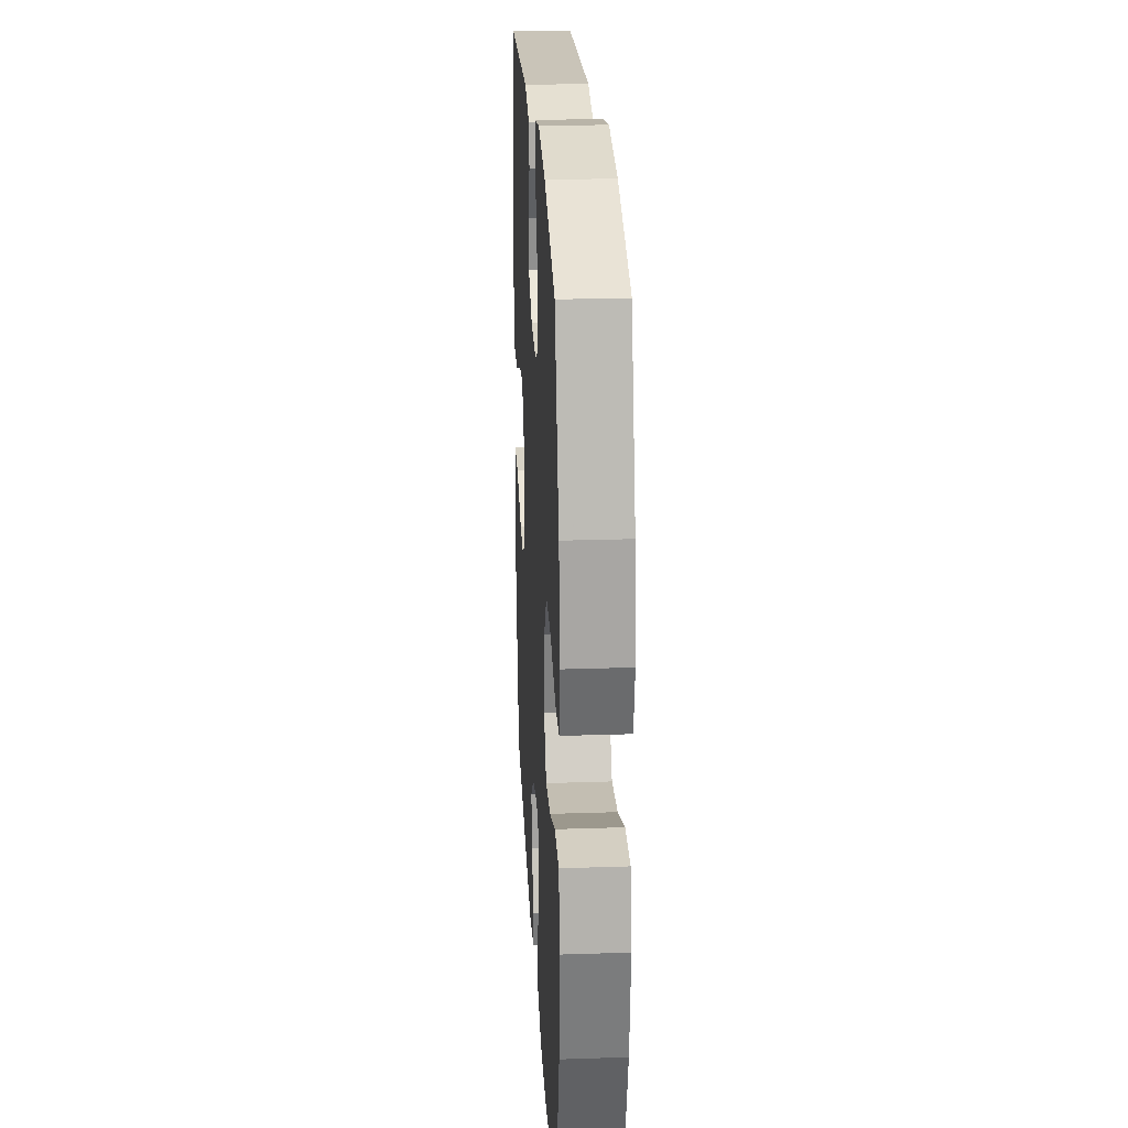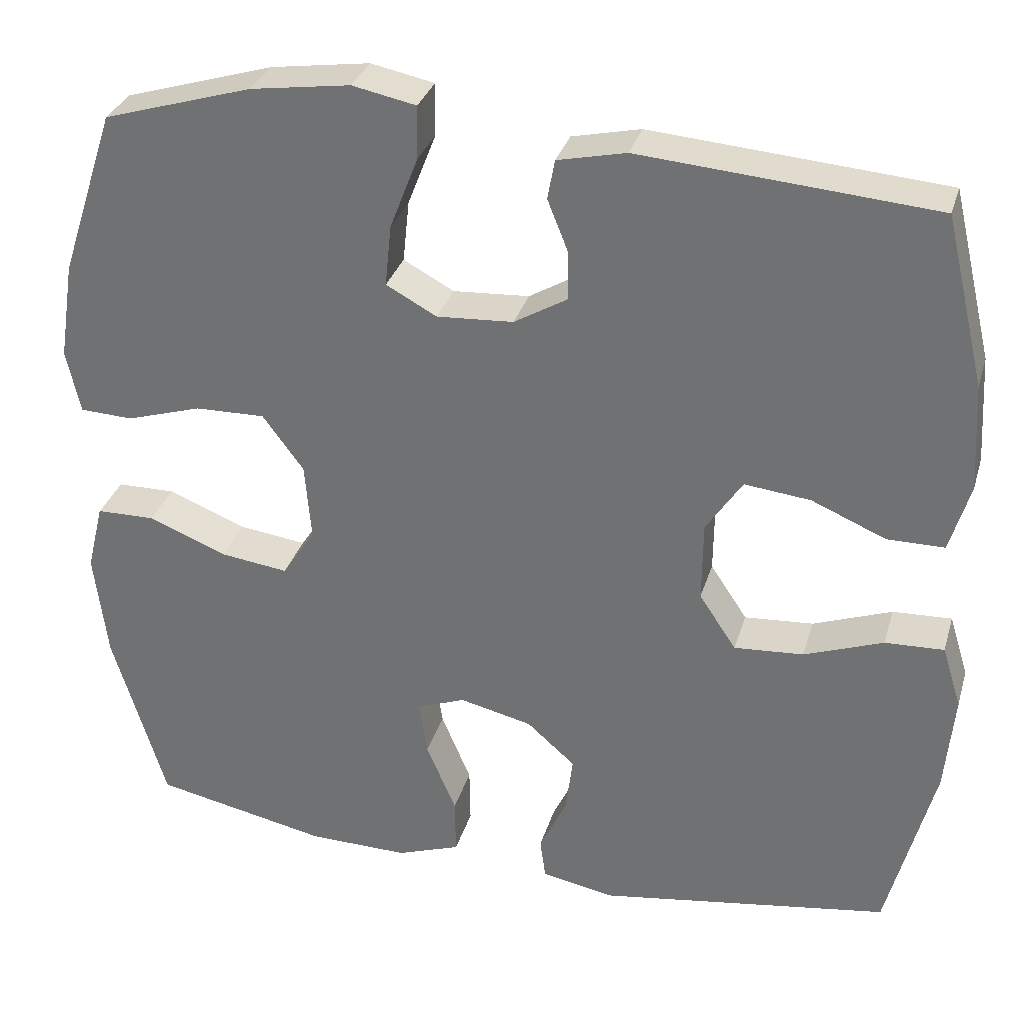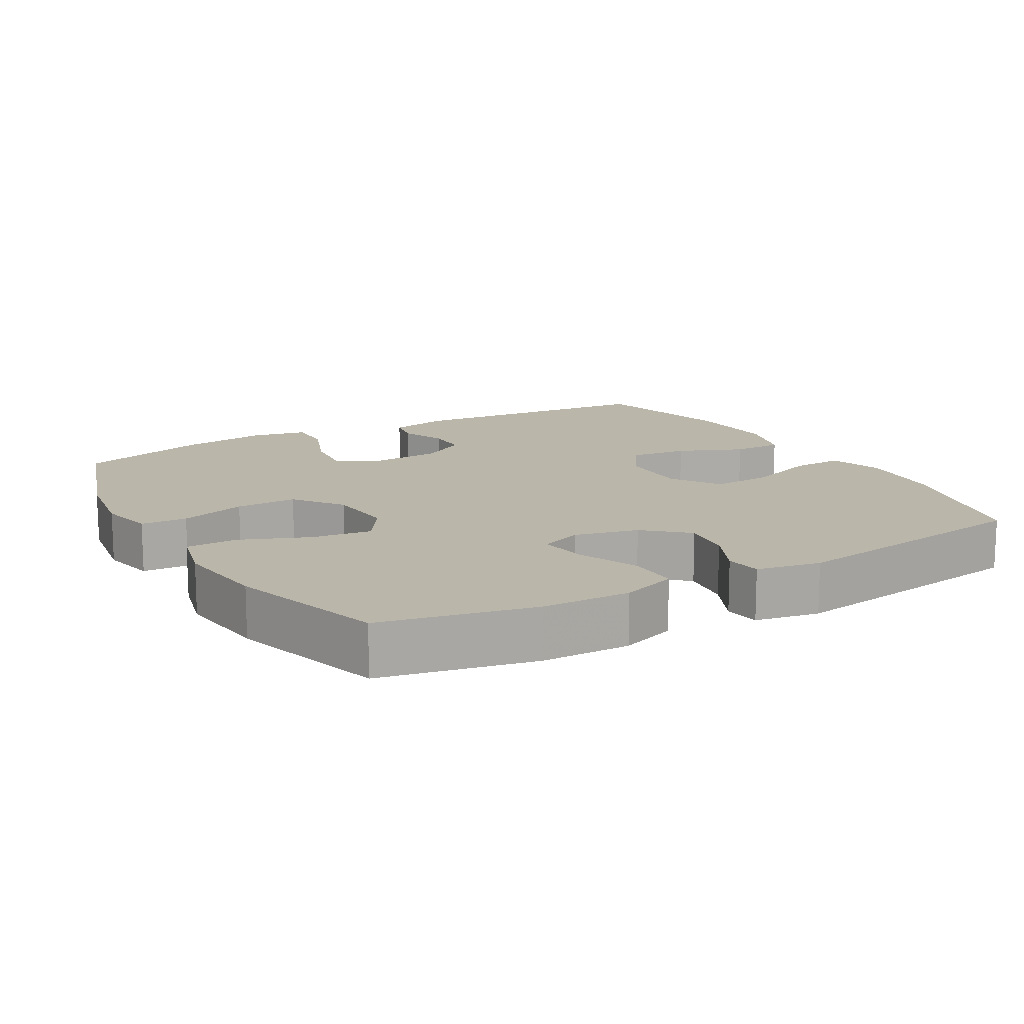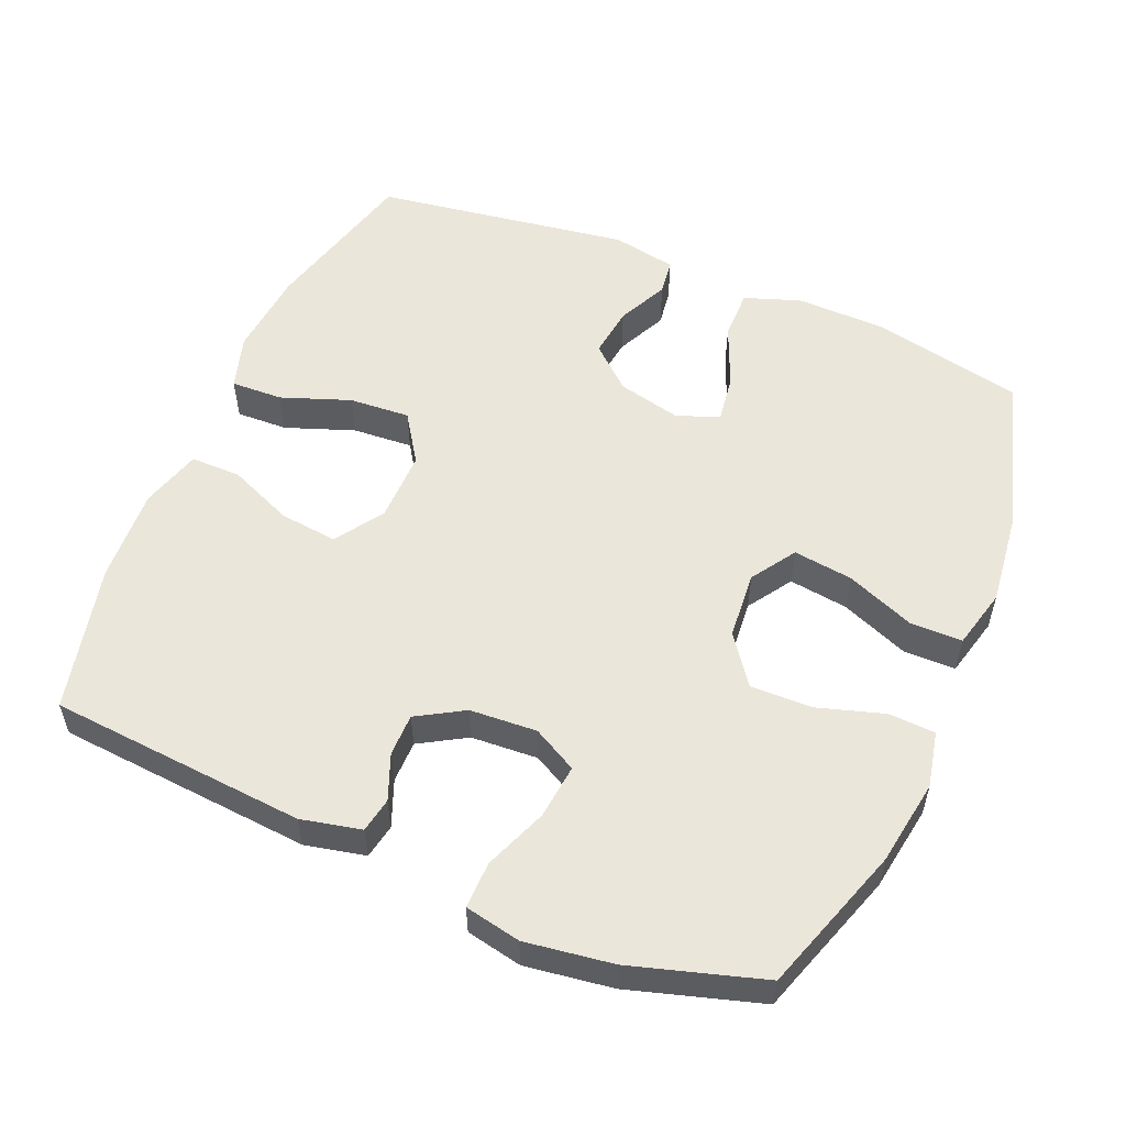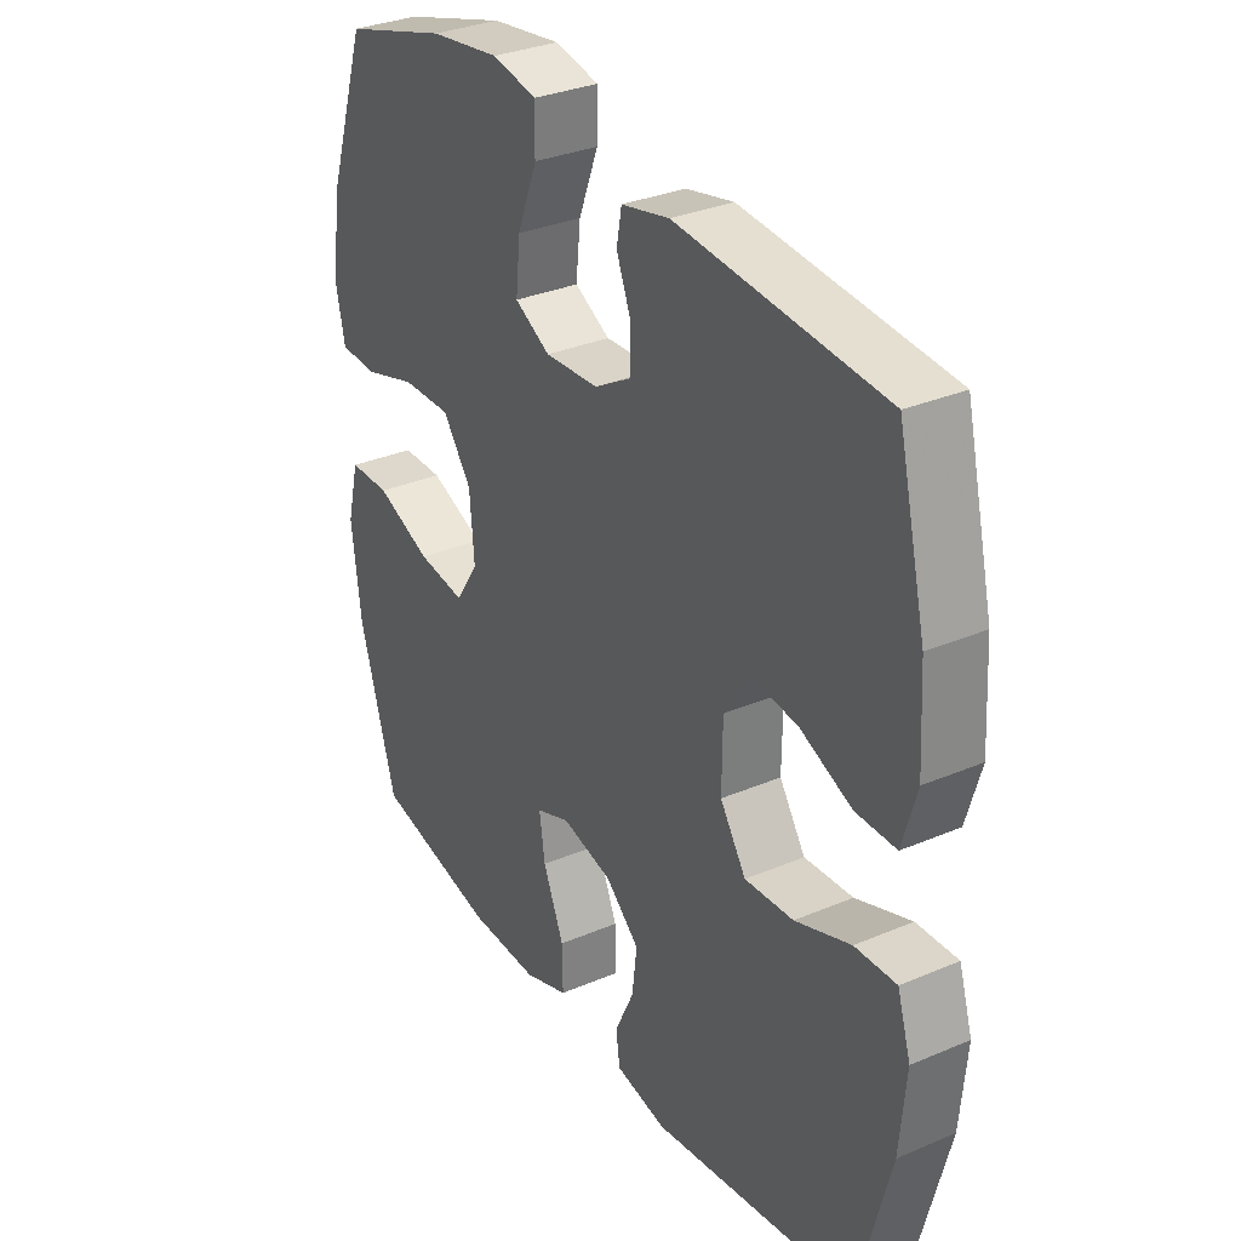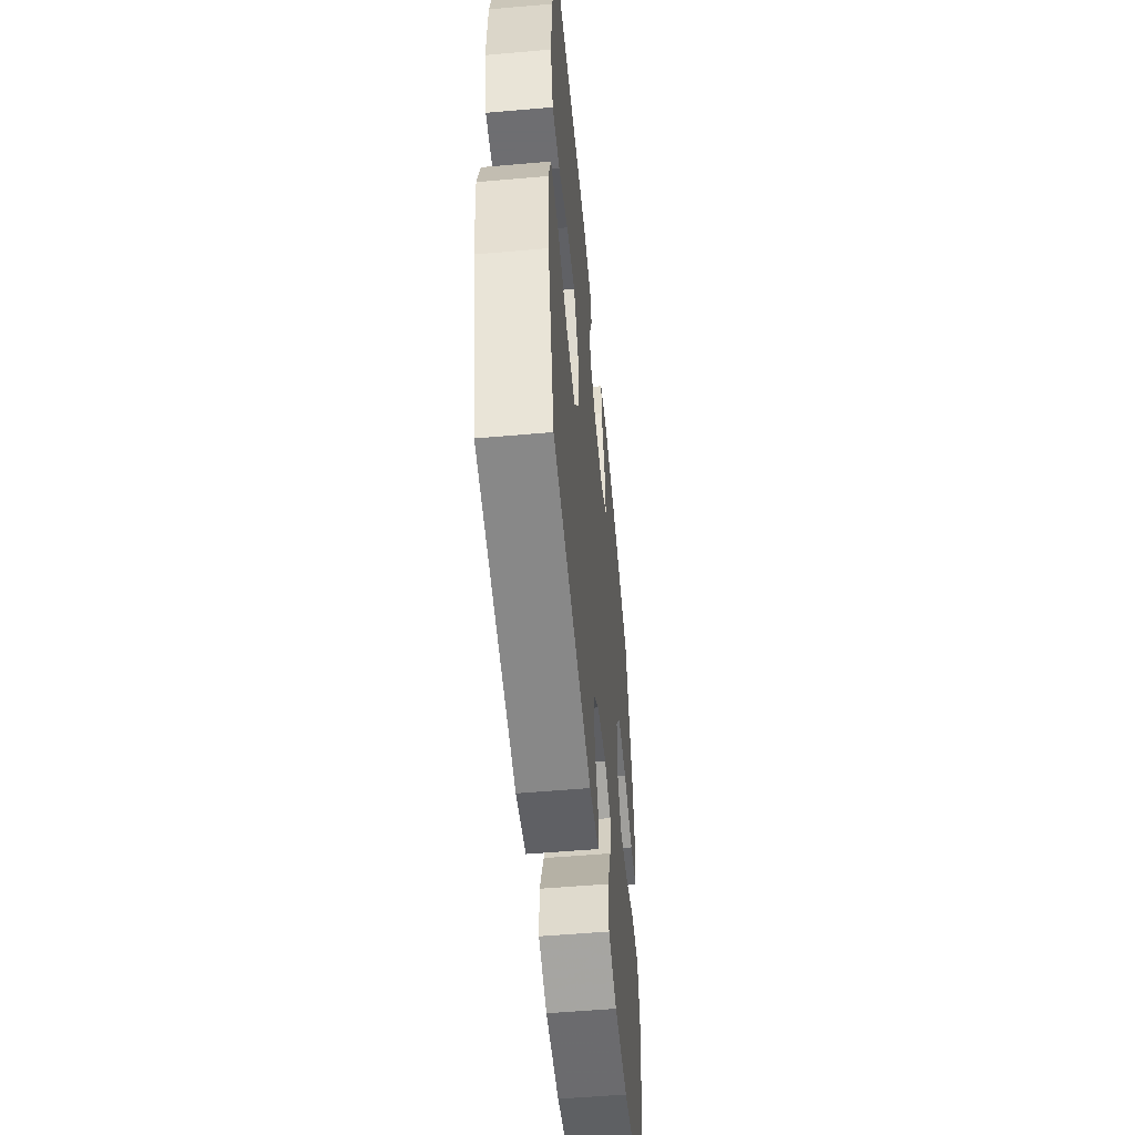
<metadata>
{"format":"obj","ext":"obj","renderer":"f3d","projection":"perspective","resolution":1024,"background":"white","views":[{"elev":24.8,"azim":86.9,"up":"+Z"},{"elev":31.8,"azim":-164.4,"up":"+Z"},{"elev":14.1,"azim":150.2,"up":"+Y"},{"elev":54.9,"azim":23.0,"up":"+Y"},{"elev":32.1,"azim":-120.8,"up":"+Z"},{"elev":-54.4,"azim":-84.7,"up":"+Z"}]}
</metadata>
<code>
v 0.5 0.07 -0.5
v 0.283 0.07 -0.545
v 0.158 0.07 -0.547
v 0.079 0.07 -0.519
v 0.08 0.07 -0.448
v 0.117 0.07 -0.36
v 0.127 0.07 -0.292
v 0.067 0.07 -0.269
v -0.023 0.07 -0.29
v -0.083 0.07 -0.343
v -0.074 0.07 -0.415
v -0.04 0.07 -0.487
v -0.047 0.07 -0.538
v -0.138 0.07 -0.555
v -0.5 0.07 -0.5
v -0.558 0.07 -0.274
v -0.569 0.07 -0.151
v -0.545 0.07 -0.074
v -0.472 0.07 -0.077
v -0.374 0.07 -0.113
v -0.288 0.07 -0.119
v -0.242 0.07 -0.05
v -0.243 0.07 0.051
v -0.288 0.07 0.119
v -0.37 0.07 0.11
v -0.462 0.07 0.071
v -0.533 0.07 0.071
v -0.558 0.07 0.157
v -0.55 0.07 0.291
v -0.5 0.07 0.5
v -0.136 0.07 0.529
v -0.051 0.07 0.51
v -0.042 0.07 0.461
v -0.068 0.07 0.396
v -0.068 0.07 0.336
v -0.002 0.07 0.297
v 0.093 0.07 0.291
v 0.156 0.07 0.325
v 0.148 0.07 0.402
v 0.113 0.07 0.492
v 0.112 0.07 0.558
v 0.191 0.07 0.574
v 0.315 0.07 0.556
v 0.5 0.07 0.5
v 0.569 0.07 0.292
v 0.588 0.07 0.17
v 0.571 0.07 0.091
v 0.505 0.07 0.088
v 0.411 0.07 0.117
v 0.324 0.07 0.119
v 0.273 0.07 0.05
v 0.265 0.07 -0.046
v 0.306 0.07 -0.109
v 0.39 0.07 -0.098
v 0.488 0.07 -0.059
v 0.561 0.07 -0.06
v 0.582 0.07 -0.145
v 0.566 0.07 -0.279
v 0.5 0 -0.5
v 0.283 0 -0.545
v 0.158 0 -0.547
v 0.079 0 -0.519
v 0.08 0 -0.448
v 0.117 0 -0.36
v 0.127 0 -0.292
v 0.067 0 -0.269
v -0.023 0 -0.29
v -0.083 0 -0.343
v -0.074 0 -0.415
v -0.04 0 -0.487
v -0.047 0 -0.538
v -0.138 0 -0.555
v -0.5 0 -0.5
v -0.558 0 -0.274
v -0.569 0 -0.151
v -0.545 0 -0.074
v -0.472 0 -0.077
v -0.374 0 -0.113
v -0.288 0 -0.119
v -0.242 0 -0.05
v -0.243 0 0.051
v -0.288 0 0.119
v -0.37 0 0.11
v -0.462 0 0.071
v -0.533 0 0.071
v -0.558 0 0.157
v -0.55 0 0.291
v -0.5 0 0.5
v -0.136 0 0.529
v -0.051 0 0.51
v -0.042 0 0.461
v -0.068 0 0.396
v -0.068 0 0.336
v -0.002 0 0.297
v 0.093 0 0.291
v 0.156 0 0.325
v 0.148 0 0.402
v 0.113 0 0.492
v 0.112 0 0.558
v 0.191 0 0.574
v 0.315 0 0.556
v 0.5 0 0.5
v 0.569 0 0.292
v 0.588 0 0.17
v 0.571 0 0.091
v 0.505 0 0.088
v 0.411 0 0.117
v 0.324 0 0.119
v 0.273 0 0.05
v 0.265 0 -0.046
v 0.306 0 -0.109
v 0.39 0 -0.098
v 0.488 0 -0.059
v 0.561 0 -0.06
v 0.582 0 -0.145
v 0.566 0 -0.279
f 54 55 56 57
f 53 54 57 58
f 46 47 48 49
f 46 49 50
f 45 46 50
f 44 45 50
f 43 44 50 51
f 39 40 41 42
f 38 39 42 43
f 31 32 33 34
f 31 34 35
f 30 31 35
f 29 30 35 36
f 25 26 27 28
f 24 25 28 29
f 17 18 19 20
f 17 20 21
f 16 17 21
f 15 16 21
f 14 15 21 22
f 11 12 13 14
f 10 11 14 22
f 3 4 5 6
f 3 6 7
f 2 3 7
f 53 58 1 2
f 52 53 2 7
f 38 43 51 52
f 37 38 52 7
f 24 29 36 37
f 23 24 37 7
f 9 10 22 23
f 8 9 23
f 7 8 23
f 115 114 113 112
f 116 115 112 111
f 107 106 105 104
f 108 107 104
f 108 104 103
f 108 103 102
f 109 108 102 101
f 100 99 98 97
f 101 100 97 96
f 92 91 90 89
f 93 92 89
f 93 89 88
f 94 93 88 87
f 86 85 84 83
f 87 86 83 82
f 78 77 76 75
f 79 78 75
f 79 75 74
f 79 74 73
f 80 79 73 72
f 72 71 70 69
f 80 72 69 68
f 64 63 62 61
f 65 64 61
f 65 61 60
f 60 59 116 111
f 65 60 111 110
f 110 109 101 96
f 65 110 96 95
f 95 94 87 82
f 65 95 82 81
f 81 80 68 67
f 81 67 66
f 81 66 65
f 1 59 60 2
f 2 60 61 3
f 3 61 62 4
f 4 62 63 5
f 5 63 64 6
f 6 64 65 7
f 7 65 66 8
f 8 66 67 9
f 9 67 68 10
f 10 68 69 11
f 11 69 70 12
f 12 70 71 13
f 13 71 72 14
f 14 72 73 15
f 15 73 74 16
f 16 74 75 17
f 17 75 76 18
f 18 76 77 19
f 19 77 78 20
f 20 78 79 21
f 21 79 80 22
f 22 80 81 23
f 23 81 82 24
f 24 82 83 25
f 25 83 84 26
f 26 84 85 27
f 27 85 86 28
f 28 86 87 29
f 29 87 88 30
f 30 88 89 31
f 31 89 90 32
f 32 90 91 33
f 33 91 92 34
f 34 92 93 35
f 35 93 94 36
f 36 94 95 37
f 37 95 96 38
f 38 96 97 39
f 39 97 98 40
f 40 98 99 41
f 41 99 100 42
f 42 100 101 43
f 43 101 102 44
f 44 102 103 45
f 45 103 104 46
f 46 104 105 47
f 47 105 106 48
f 48 106 107 49
f 49 107 108 50
f 50 108 109 51
f 51 109 110 52
f 52 110 111 53
f 53 111 112 54
f 54 112 113 55
f 55 113 114 56
f 56 114 115 57
f 57 115 116 58
f 58 116 59 1

</code>
